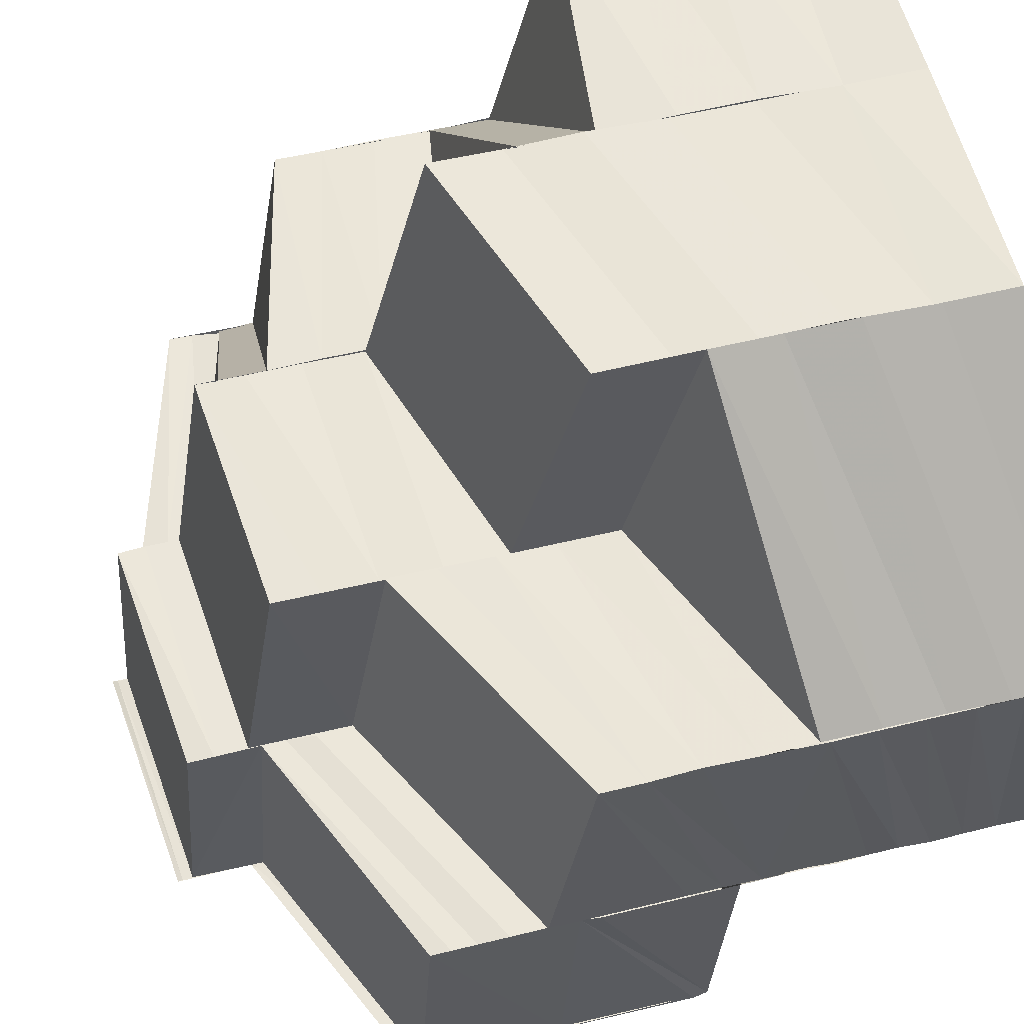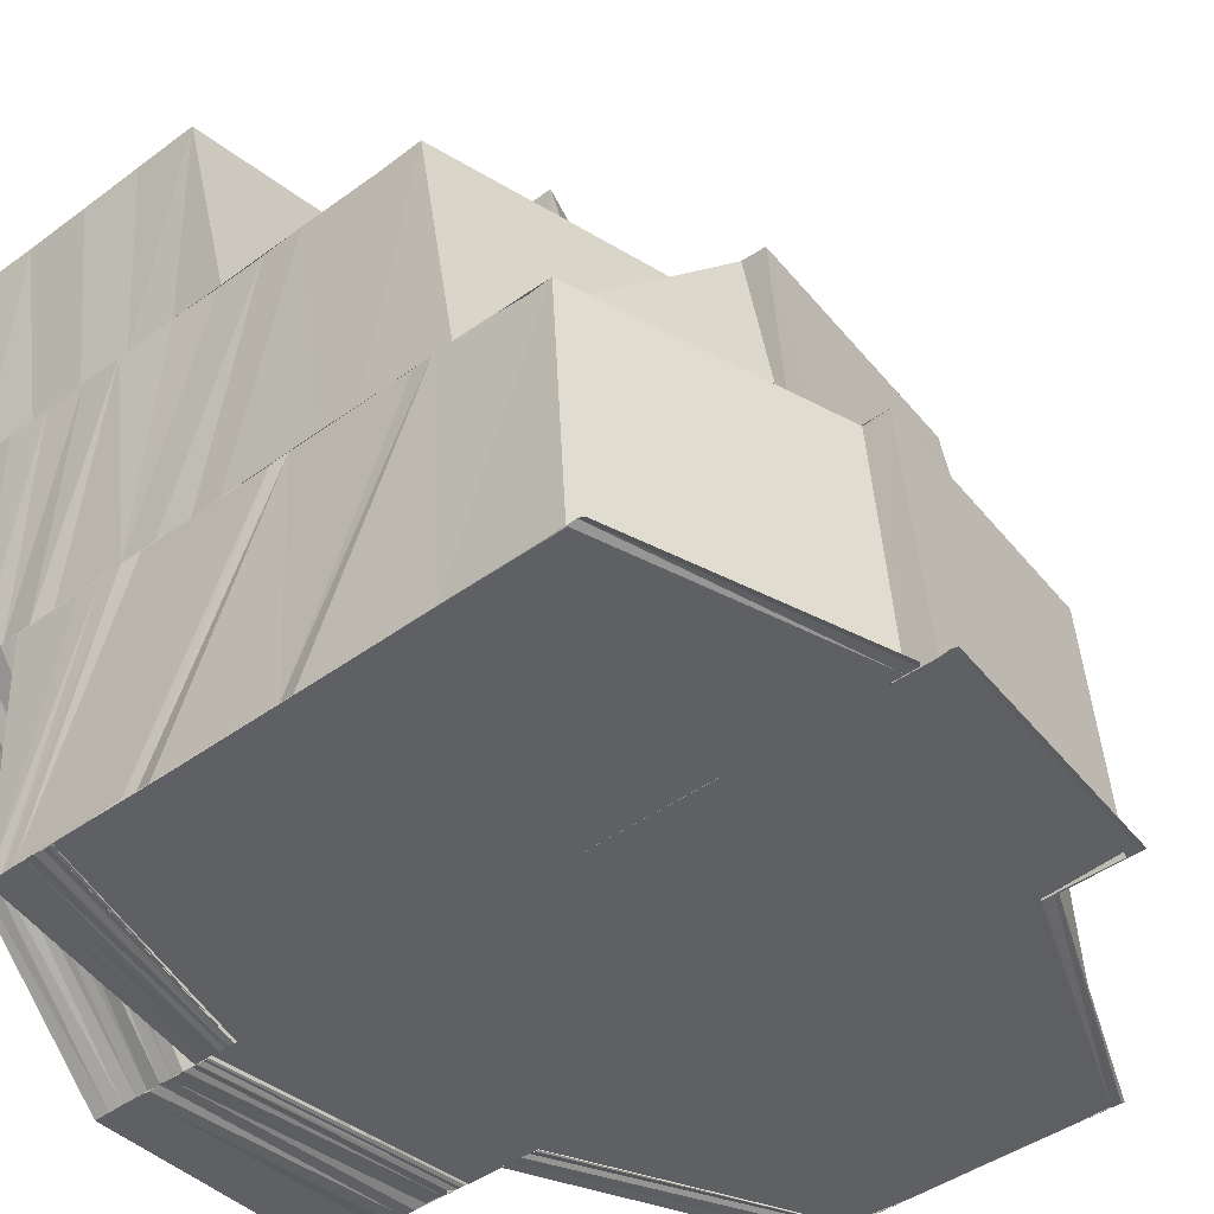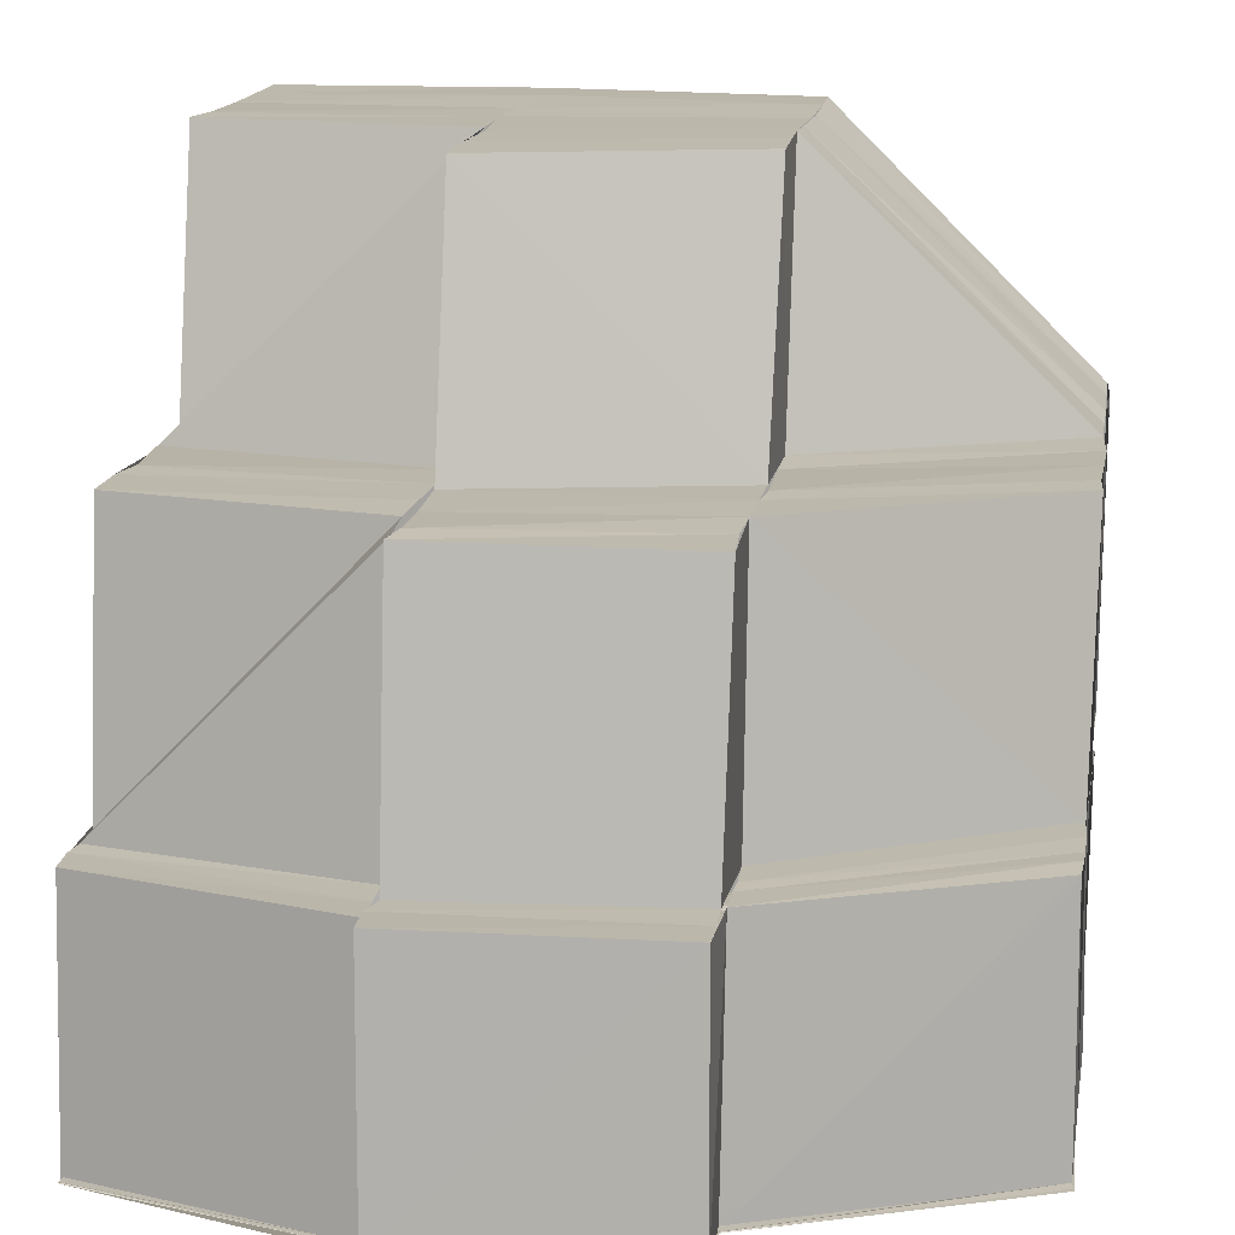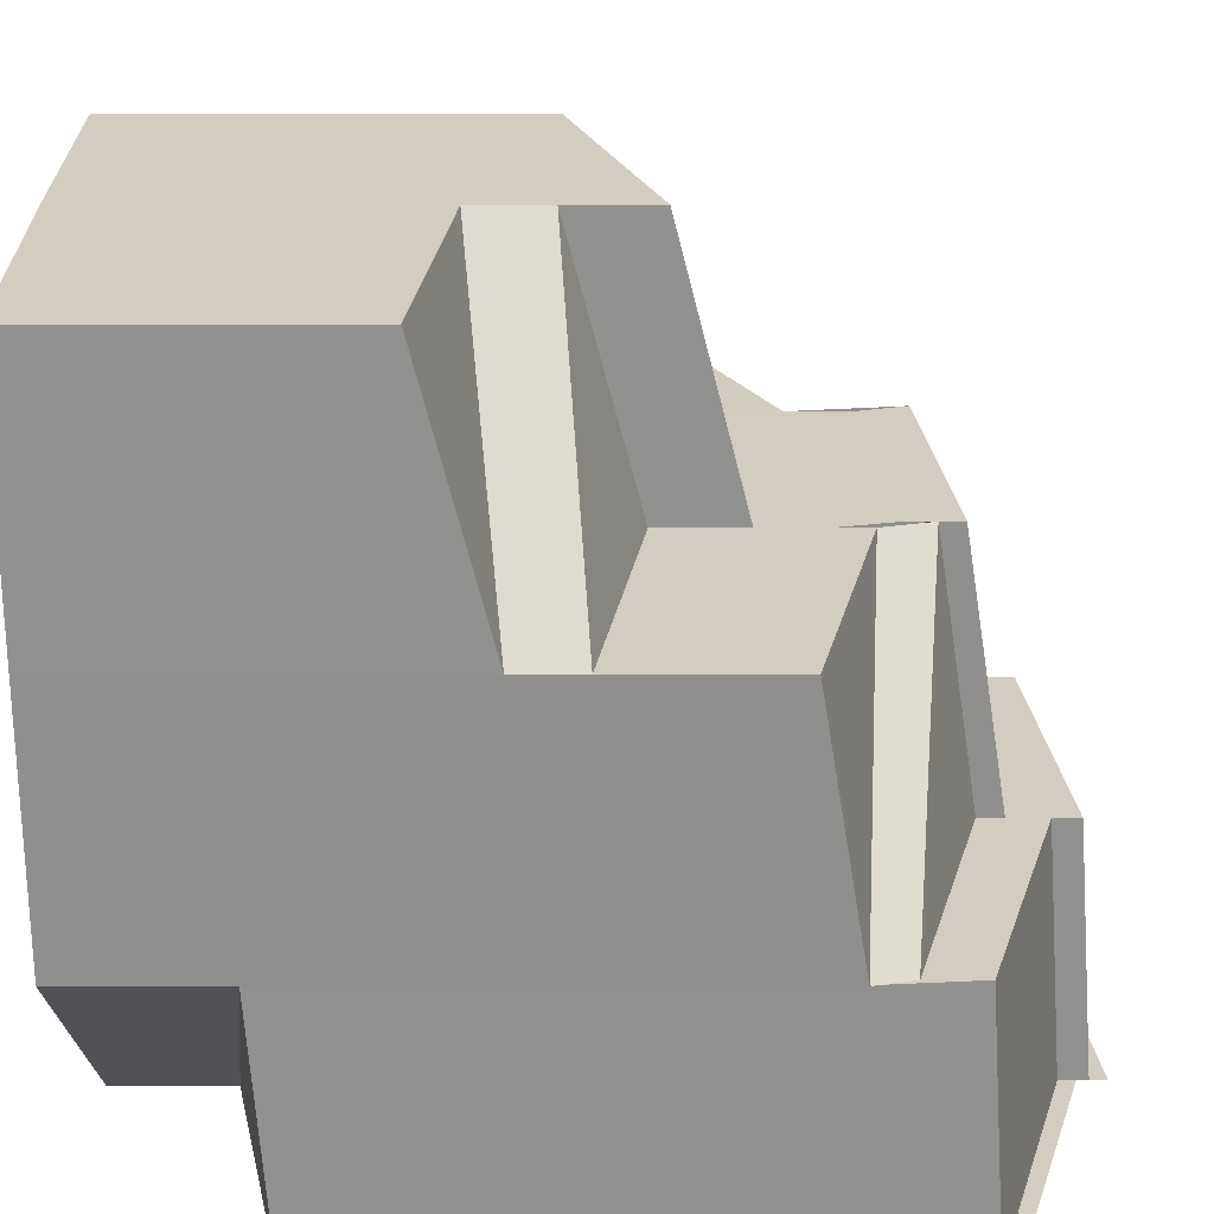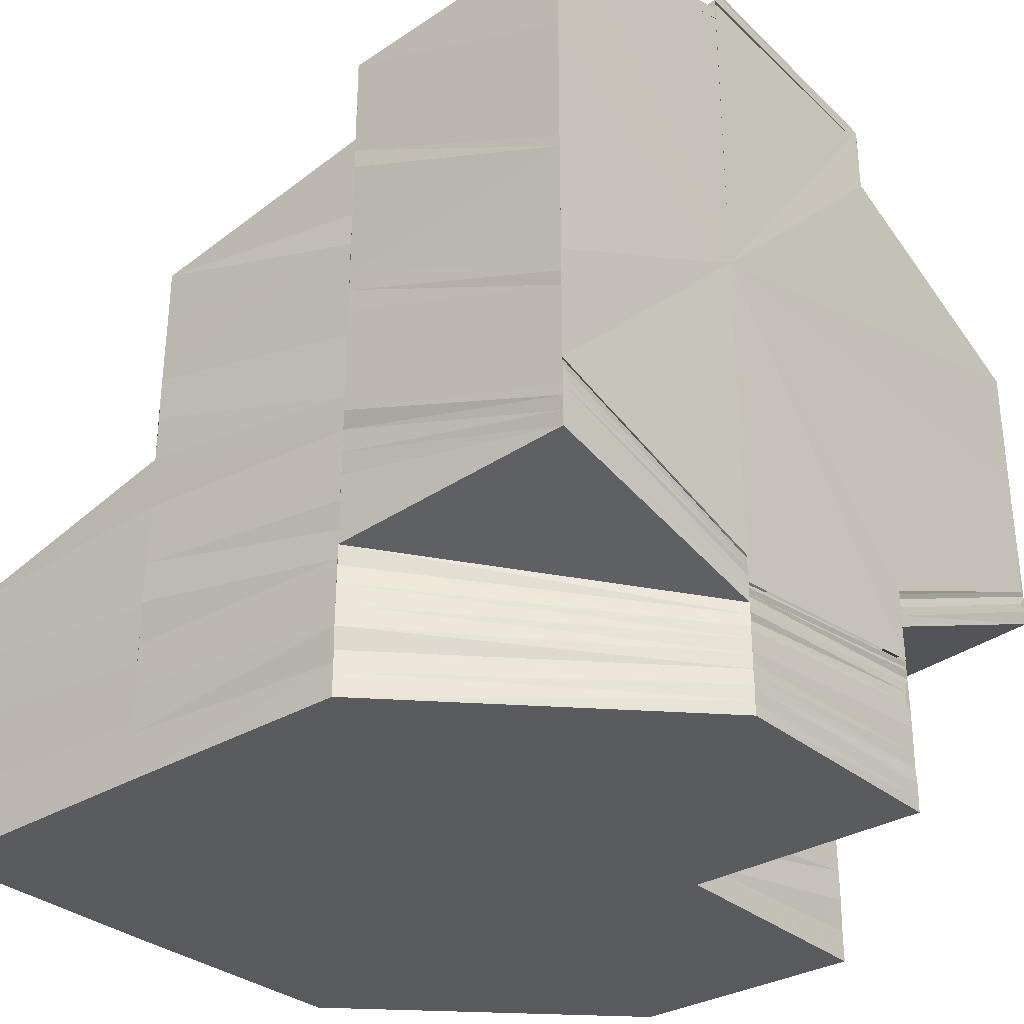
<metadata>
{"format":"obj","ext":"obj","renderer":"f3d","projection":"perspective","resolution":1024,"background":"white","views":[{"elev":56.8,"azim":76.0,"up":"+Y"},{"elev":-42.9,"azim":-48.8,"up":"+Y"},{"elev":15.2,"azim":9.1,"up":"+Y"},{"elev":24.4,"azim":-90.1,"up":"+Y"},{"elev":-32.0,"azim":-49.7,"up":"+Z"}]}
</metadata>
<code>
o 21163
v 2222 1874 8.044
v 2222 1874 8.048
v 2222 1874 8.044
v 2222 1874 8.044
v 2222 1874 8.047
v 2222 1874 8.047
v 2222 1874 8.044
v 2222 1874 8.051
v 2222 1874 8.051
v 2222 1874 8.054
v 2222 1874 8.054
v 2222 1874 8.057
v 2222 1874 8.057
v 2222 1874 8.06
v 2222 1874 8.059
v 2222 1874 8.059
v 2222 1874 8.062
v 2222 1874 8.065
v 2222 1874 8.063
v 2222 1874 8.062
v 2222 1874 8.063
v 2222 1874 8.065
v 2222 1874 8.06
v 2222 1874 8.058
v 2222 1874 8.055
v 2222 1874 8.065
v 2222 1874 8.065
v 2222 1874 8.068
v 2222 1874 8.067
v 2222 1874 8.07
v 2222 1874 8.069
v 2222 1874 8.072
v 2222 1874 8.072
v 2222 1874 8.071
v 2222 1874 8.072
v 2222 1874 8.068
v 2222 1874 8.071
v 2222 1874 8.067
v 2222 1874 8.068
v 2222 1874 8.063
v 2222 1874 8.07
v 2222 1874 8.065
v 2222 1874 8.068
v 2222 1874 8.063
v 2222 1874 8.066
v 2222 1874 8.071
v 2222 1874 8.067
v 2222 1874 8.072
v 2222 1874 8.072
v 2222 1874 8.068
v 2222 1874 8.075
v 2222 1874 8.076
v 2222 1874 8.076
v 2222 1874 8.074
v 2222 1874 8.076
v 2222 1874 8.073
v 2222 1874 8.072
v 2222 1874 8.068
v 2222 1874 8.075
v 2222 1874 8.072
v 2222 1874 8.076
v 2222 1874 8.073
v 2222 1874 8.072
v 2222 1874 8.075
v 2222 1874 8.076
v 2222 1874 8.073
v 2222 1874 8.076
v 2222 1874 8.077
v 2222 1874 8.076
v 2222 1874 8.073
v 2222 1874 8.076
v 2222 1874 8.073
v 2222 1874 8.076
v 2222 1874 8.073
v 2222 1874 8.076
v 2222 1874 8.063
v 2222 1874 8.069
v 2222 1874 8.063
v 2222 1874 8.058
v 2222 1874 8.054
v 2222 1874 8.051
v 2222 1874 8.063
v 2222 1874 8.058
v 2222 1874 8.054
v 2222 1874 8.051
v 2222 1874 8.069
v 2222 1874 8.05
v 2222 1874 8.073
v 2222 1874 8.069
v 2222 1874 8.076
v 2222 1874 8.073
v 2222 1874 8.068
v 2222 1874 8.077
v 2222 1874 8.073
v 2222 1874 8.068
v 2222 1874 8.076
v 2222 1874 8.077
v 2222 1874 8.077
v 2222 1874 8.076
v 2222 1874 8.068
v 2222 1874 8.063
v 2222 1874 8.073
v 2222 1874 8.068
v 2222 1874 8.062
v 2222 1874 8.057
v 2222 1874 8.057
v 2222 1874 8.056
v 2222 1874 8.061
v 2222 1874 8.056
v 2222 1874 8.056
v 2222 1874 8.052
v 2222 1874 8.052
v 2222 1874 8.051
v 2222 1874 8.055
v 2222 1874 8.051
v 2222 1874 8.054
v 2222 1874 8.054
v 2222 1874 8.05
v 2222 1874 8.05
v 2222 1874 8.048
v 2222 1874 8.048
v 2222 1874 8.048
v 2222 1874 8.049
v 2222 1874 8.047
v 2222 1874 8.049
v 2222 1874 8.047
v 2222 1874 8.048
v 2222 1874 8.046
v 2222 1874 8.05
v 2222 1874 8.051
v 2222 1874 8.047
v 2222 1874 8.046
v 2222 1874 8.048
v 2222 1874 8.046
v 2222 1874 8.045
v 2222 1874 8.047
v 2222 1874 8.045
v 2222 1874 8.044
v 2222 1874 8.046
v 2222 1874 8.044
v 2222 1874 8.044
v 2222 1874 8.051
v 2222 1874 8.052
v 2222 1874 8.053
v 2222 1874 8.054
v 2222 1874 8.05
v 2222 1874 8.049
v 2222 1874 8.049
v 2222 1874 8.048
v 2222 1874 8.05
v 2222 1874 8.047
v 2222 1874 8.048
v 2222 1874 8.046
v 2222 1874 8.047
v 2222 1874 8.045
v 2222 1874 8.046
v 2222 1874 8.044
v 2222 1874 8.048
v 2222 1874 8.05
v 2222 1874 8.046
v 2222 1874 8.052
v 2222 1874 8.053
v 2222 1874 8.048
v 2222 1874 8.047
v 2222 1874 8.05
v 2222 1874 8.046
v 2222 1874 8.044
v 2222 1874 8.051
v 2222 1874 8.044
v 2222 1874 8.044
v 2222 1874 8.047
v 2222 1874 8.047
v 2222 1874 8.044
v 2222 1874 8.05
v 2222 1874 8.049
v 2222 1874 8.053
v 2222 1874 8.051
v 2222 1874 8.054
v 2222 1874 8.056
v 2222 1874 8.06
v 2222 1874 8.058
v 2222 1874 8.063
v 2222 1874 8.06
v 2222 1874 8.058
v 2222 1874 8.055
v 2222 1874 8.058
v 2222 1874 8.06
v 2222 1874 8.062
v 2222 1874 8.056
v 2222 1874 8.06
v 2222 1874 8.065
v 2222 1874 8.062
v 2222 1874 8.067
v 2222 1874 8.062
v 2222 1874 8.058
v 2222 1874 8.063
v 2222 1874 8.067
v 2222 1874 8.062
v 2222 1874 8.044
v 2222 1874 8.045
v 2222 1874 8.044
v 2222 1874 8.046
v 2222 1874 8.045
v 2222 1874 8.045
v 2222 1874 8.044
v 2222 1874 8.047
v 2222 1874 8.046
v 2222 1874 8.045
v 2222 1874 8.048
v 2222 1874 8.046
v 2222 1874 8.046
v 2222 1874 8.045
v 2222 1874 8.046
v 2222 1874 8.046
v 2222 1874 8.047
v 2222 1874 8.044
v 2222 1874 8.044
v 2222 1874 8.049
v 2222 1874 8.047
v 2222 1874 8.046
v 2222 1874 8.047
v 2222 1874 8.049
v 2222 1874 8.047
v 2222 1874 8.047
v 2222 1874 8.048
v 2222 1874 8.05
v 2222 1874 8.048
v 2222 1874 8.047
v 2222 1874 8.048
v 2222 1874 8.048
v 2222 1874 8.049
v 2222 1874 8.048
v 2222 1874 8.049
v 2222 1874 8.048
v 2222 1874 8.05
v 2222 1874 8.049
v 2222 1874 8.05
v 2222 1874 8.049
v 2222 1874 8.05
v 2222 1874 8.049
v 2222 1874 8.05
v 2222 1874 8.049
v 2222 1874 8.05
v 2222 1874 8.049
v 2222 1874 8.045
v 2222 1874 8.044
v 2222 1874 8.045
v 2222 1874 8.044
v 2222 1874 8.046
v 2222 1874 8.046
v 2222 1874 8.046
v 2222 1874 8.047
v 2222 1874 8.047
v 2222 1874 8.048
v 2222 1874 8.047
v 2222 1874 8.049
v 2222 1874 8.048
v 2222 1874 8.049
v 2222 1874 8.048
v 2222 1874 8.05
v 2222 1874 8.049
v 2222 1874 8.049
v 2222 1874 8.051
v 2222 1874 8.051
v 2222 1874 8.053
v 2222 1874 8.054
v 2222 1874 8.051
v 2222 1874 8.052
v 2222 1874 8.055
v 2222 1874 8.051
v 2222 1874 8.052
v 2222 1874 8.056
v 2222 1874 8.052
v 2222 1874 8.05
v 2222 1874 8.049
v 2222 1874 8.049
v 2222 1874 8.051
v 2222 1874 8.051
v 2222 1874 8.051
v 2222 1874 8.052
v 2222 1874 8.052
v 2222 1874 8.05
v 2222 1874 8.052
v 2222 1874 8.053
v 2222 1874 8.05
v 2222 1874 8.053
v 2222 1874 8.05
v 2222 1874 8.053
v 2222 1874 8.051
v 2222 1874 8.054
v 2222 1874 8.056
v 2222 1874 8.06
v 2222 1874 8.061
v 2222 1874 8.057
v 2222 1874 8.062
v 2222 1874 8.057
v 2222 1874 8.063
v 2222 1874 8.067
v 2222 1874 8.068
v 2222 1874 8.063
v 2222 1874 8.068
v 2222 1874 8.072
v 2222 1874 8.073
v 2222 1874 8.072
v 2222 1874 8.075
v 2222 1874 8.071
v 2222 1874 8.074
v 2222 1874 8.072
v 2222 1874 8.075
v 2222 1874 8.072
v 2222 1874 8.07
v 2222 1874 8.072
v 2222 1874 8.073
v 2222 1874 8.072
v 2222 1874 8.071
v 2222 1874 8.07
v 2222 1874 8.072
v 2222 1874 8.068
v 2222 1874 8.07
v 2222 1874 8.069
v 2222 1874 8.067
v 2222 1874 8.069
v 2222 1874 8.065
v 2222 1874 8.067
v 2222 1874 8.063
v 2222 1874 8.067
v 2222 1874 8.065
v 2222 1874 8.059
v 2222 1874 8.062
v 2222 1874 8.065
v 2222 1874 8.058
v 2222 1874 8.06
v 2222 1874 8.056
v 2222 1874 8.058
v 2222 1874 8.055
v 2222 1874 8.056
v 2222 1874 8.053
v 2222 1874 8.052
v 2222 1874 8.051
v 2222 1874 8.052
v 2222 1874 8.05
v 2222 1874 8.05
v 2222 1874 8.048
v 2222 1874 8.048
v 2222 1874 8.046
v 2222 1874 8.046
v 2222 1874 8.044
v 2222 1874 8.044
v 2222 1874 8.047
v 2222 1874 8.044
v 2222 1874 8.047
v 2222 1874 8.044
v 2222 1874 8.049
v 2222 1874 8.05
v 2222 1874 8.047
v 2222 1874 8.047
v 2222 1874 8.044
v 2222 1874 8.05
v 2222 1874 8.051
v 2222 1874 8.053
v 2222 1874 8.05
v 2222 1874 8.051
v 2222 1874 8.053
v 2222 1874 8.054
v 2222 1874 8.055
v 2222 1874 8.053
v 2222 1874 8.054
v 2222 1874 8.055
v 2222 1874 8.058
v 2222 1874 8.055
v 2222 1874 8.057
v 2222 1874 8.058
v 2222 1874 8.058
v 2222 1874 8.059
v 2222 1874 8.06
v 2222 1874 8.062
v 2222 1874 8.059
v 2222 1874 8.063
v 2222 1874 8.065
v 2222 1874 8.062
v 2222 1874 8.063
v 2222 1874 8.06
v 2222 1874 8.065
v 2222 1874 8.065
v 2222 1874 8.067
v 2222 1874 8.067
v 2222 1874 8.069
v 2222 1874 8.065
v 2222 1874 8.072
v 2222 1874 8.073
v 2222 1874 8.071
v 2222 1874 8.072
v 2222 1874 8.071
v 2222 1874 8.056
v 2222 1874 8.052
v 2222 1874 8.052
v 2222 1874 8.056
v 2222 1874 8.057
v 2222 1874 8.053
v 2222 1874 8.057
v 2222 1874 8.053
v 2222 1874 8.058
v 2222 1874 8.053
v 2222 1874 8.058
v 2222 1874 8.054
v 2222 1874 8.076
v 2222 1874 8.077
v 2222 1874 8.075
v 2222 1874 8.076
v 2222 1874 8.075
v 2222 1874 8.044
v 2222 1874 8.044
v 2222 1874 8.044
v 2222 1874 8.044
v 2222 1874 8.044
v 2222 1874 8.044
v 2222 1874 8.044
v 2222 1874 8.044
v 2222 1874 8.044
v 2222 1874 8.044
v 2222 1874 8.044
f 1 2 3
f 4 5 1
f 2 6 7
f 2 8 6
f 8 9 6
f 8 10 9
f 10 11 9
f 10 12 11
f 12 13 11
f 12 14 13
f 14 15 13
f 16 17 14
f 17 18 19
f 19 20 15
f 21 22 20
f 23 21 15
f 15 20 24
f 15 24 25
f 26 27 20
f 26 28 27
f 28 29 27
f 28 30 29
f 30 31 29
f 30 32 31
f 33 34 31
f 34 35 36
f 37 36 38
f 38 39 40
f 36 41 42
f 43 42 44
f 41 45 42
f 41 46 45
f 46 47 45
f 46 48 47
f 49 50 47
f 51 52 48
f 53 51 54
f 55 56 48
f 57 56 58
f 59 54 60
f 59 61 54
f 62 59 63
f 64 65 61
f 66 67 64
f 65 68 69
f 70 71 65
f 72 70 73
f 70 74 71
f 74 75 71
f 74 75 76
f 77 74 76
f 78 77 76
f 79 78 76
f 80 79 76
f 81 80 76
f 82 83 76
f 83 84 76
f 84 85 76
f 86 82 76
f 85 87 76
f 88 86 76
f 88 86 89
f 90 88 76
f 91 88 89
f 91 89 92
f 93 90 76
f 94 91 95
f 93 90 96
f 97 93 96
f 97 96 55
f 98 97 99
f 100 92 101
f 102 103 100
f 100 101 104
f 104 101 105
f 104 106 107
f 108 104 109
f 108 109 110
f 110 107 111
f 110 112 113
f 114 110 113
f 114 113 115
f 116 114 115
f 117 115 118
f 119 115 120
f 119 121 122
f 123 122 124
f 125 124 126
f 127 126 128
f 129 130 127
f 131 128 132
f 133 129 131
f 134 132 135
f 136 133 134
f 137 135 138
f 139 136 137
f 140 139 141
f 142 143 125
f 143 144 123
f 144 145 146
f 144 146 147
f 143 147 148
f 142 148 149
f 150 149 151
f 152 151 153
f 154 153 155
f 156 155 157
f 158 159 154
f 160 158 156
f 159 161 152
f 161 162 150
f 159 163 164
f 161 165 163
f 158 164 166
f 160 166 167
f 162 168 165
f 169 160 170
f 3 171 169
f 171 172 173
f 171 174 172
f 174 175 172
f 174 176 175
f 176 177 175
f 176 25 177
f 25 178 177
f 25 24 178
f 24 179 178
f 24 180 179
f 180 181 179
f 180 182 181
f 182 183 184
f 181 185 162
f 162 185 142
f 186 187 185
f 187 188 189
f 190 189 185
f 182 191 190
f 191 192 183
f 191 193 192
f 194 195 189
f 194 196 195
f 197 196 198
f 199 200 201
f 200 202 203
f 203 204 205
f 202 206 207
f 207 208 204
f 206 209 210
f 210 211 208
f 212 213 204
f 213 214 208
f 214 215 211
f 216 212 217
f 209 218 219
f 219 220 211
f 215 221 220
f 218 222 223
f 223 224 220
f 221 225 224
f 222 226 227
f 227 228 224
f 225 229 228
f 120 230 228
f 120 231 230
f 231 232 230
f 231 233 232
f 233 234 232
f 233 235 234
f 235 236 234
f 235 237 236
f 237 238 236
f 237 239 238
f 239 240 238
f 239 241 240
f 241 242 240
f 241 243 242
f 243 244 242
f 217 245 246
f 245 247 248
f 245 249 247
f 249 250 247
f 249 251 250
f 251 252 250
f 251 253 252
f 253 254 252
f 253 255 254
f 255 256 254
f 255 257 256
f 257 258 256
f 257 259 258
f 259 260 258
f 259 261 260
f 262 263 260
f 260 264 265
f 264 266 265
f 263 267 266
f 267 268 269
f 270 269 266
f 268 271 272
f 273 272 269
f 87 274 273
f 275 87 270
f 276 275 277
f 275 278 279
f 87 280 278
f 274 281 280
f 274 282 283
f 282 284 283
f 282 285 284
f 285 286 284
f 285 287 286
f 287 288 286
f 289 290 288
f 283 291 272
f 272 291 292
f 291 293 292
f 291 294 293
f 294 295 293
f 294 296 295
f 296 297 295
f 295 297 298
f 297 299 298
f 297 300 299
f 300 301 299
f 299 301 302
f 301 303 302
f 304 303 305
f 306 302 307
f 308 309 307
f 306 307 310
f 311 306 312
f 310 313 314
f 315 310 32
f 316 317 315
f 318 319 315
f 318 315 320
f 321 318 322
f 323 318 324
f 325 323 324
f 325 326 327
f 328 325 329
f 329 325 330
f 331 328 329
f 331 329 332
f 333 331 332
f 333 332 334
f 335 333 334
f 335 334 336
f 337 335 336
f 338 335 337
f 339 338 337
f 339 337 340
f 341 339 340
f 341 340 342
f 343 341 342
f 343 342 344
f 252 343 344
f 252 344 345
f 346 252 345
f 346 345 347
f 246 346 348
f 348 349 350
f 349 351 352
f 353 354 351
f 349 353 355
f 355 356 357
f 5 358 356
f 359 360 354
f 353 359 361
f 361 362 356
f 358 363 362
f 364 365 360
f 359 364 366
f 366 367 362
f 363 368 367
f 336 369 365
f 364 336 370
f 370 371 367
f 368 372 371
f 373 374 371
f 373 375 374
f 375 376 377
f 378 379 376
f 375 378 380
f 380 381 382
f 383 384 381
f 378 330 383
f 330 385 383
f 386 387 385
f 388 386 385
f 389 390 391
f 390 392 393
f 394 395 396
f 397 398 395
f 105 399 395
f 105 400 399
f 400 401 399
f 400 402 401
f 402 403 401
f 402 404 403
f 404 405 403
f 406 407 408
f 407 409 410
f 411 412 413
f 412 414 413
f 415 411 413
f 414 416 413
f 417 415 413
f 416 418 413
f 419 417 413
f 418 420 413
f 421 419 413
f 420 421 413

</code>
